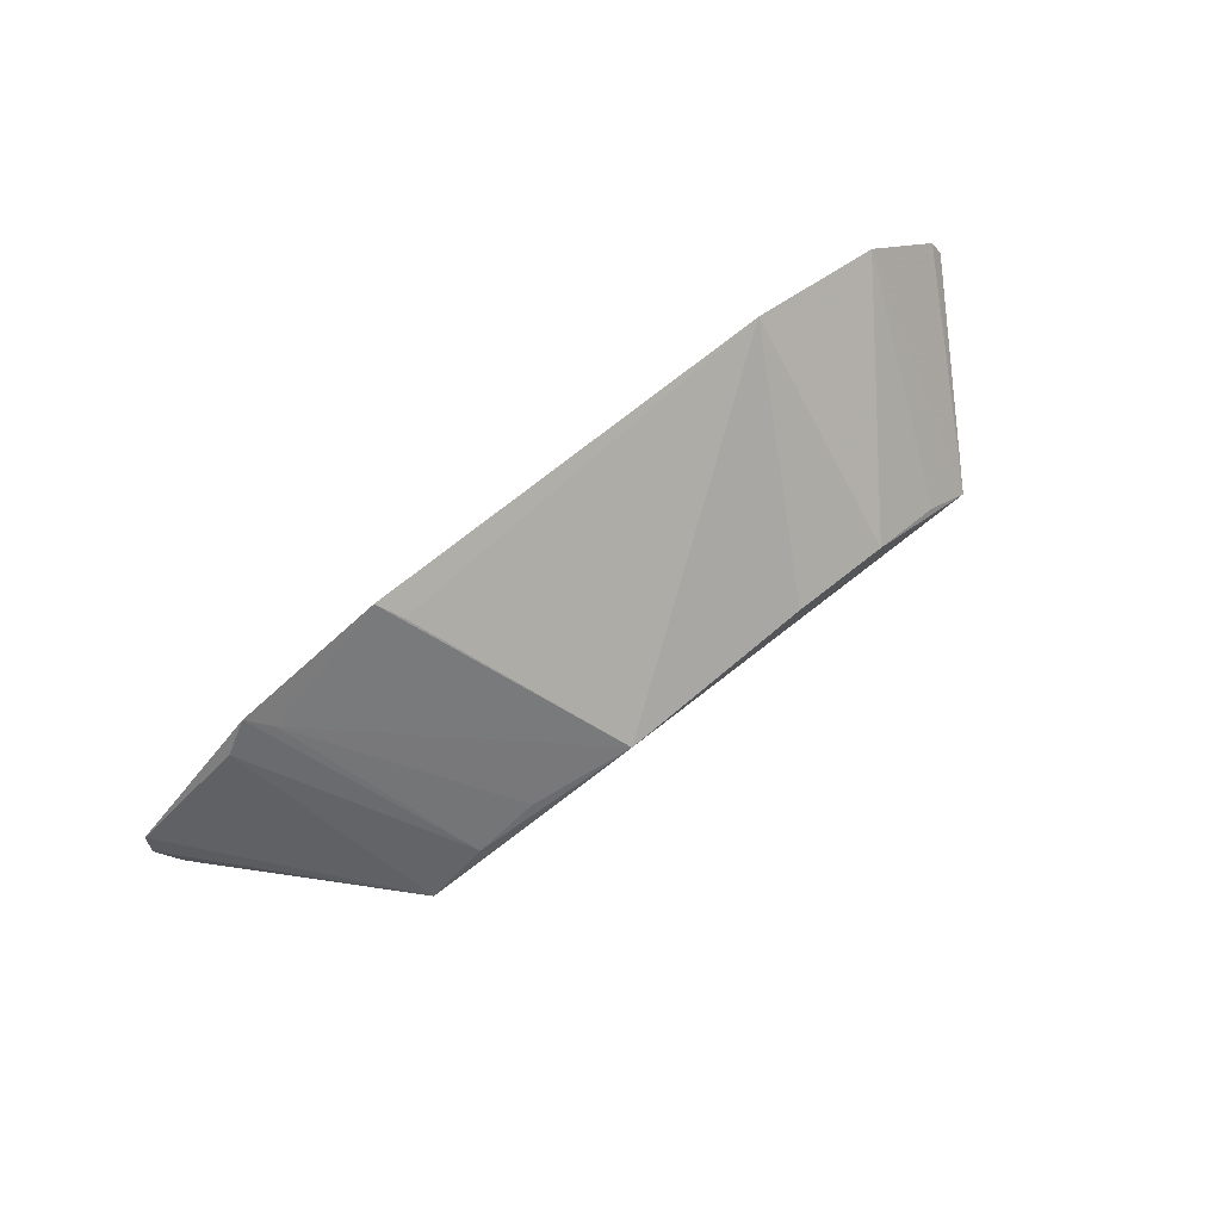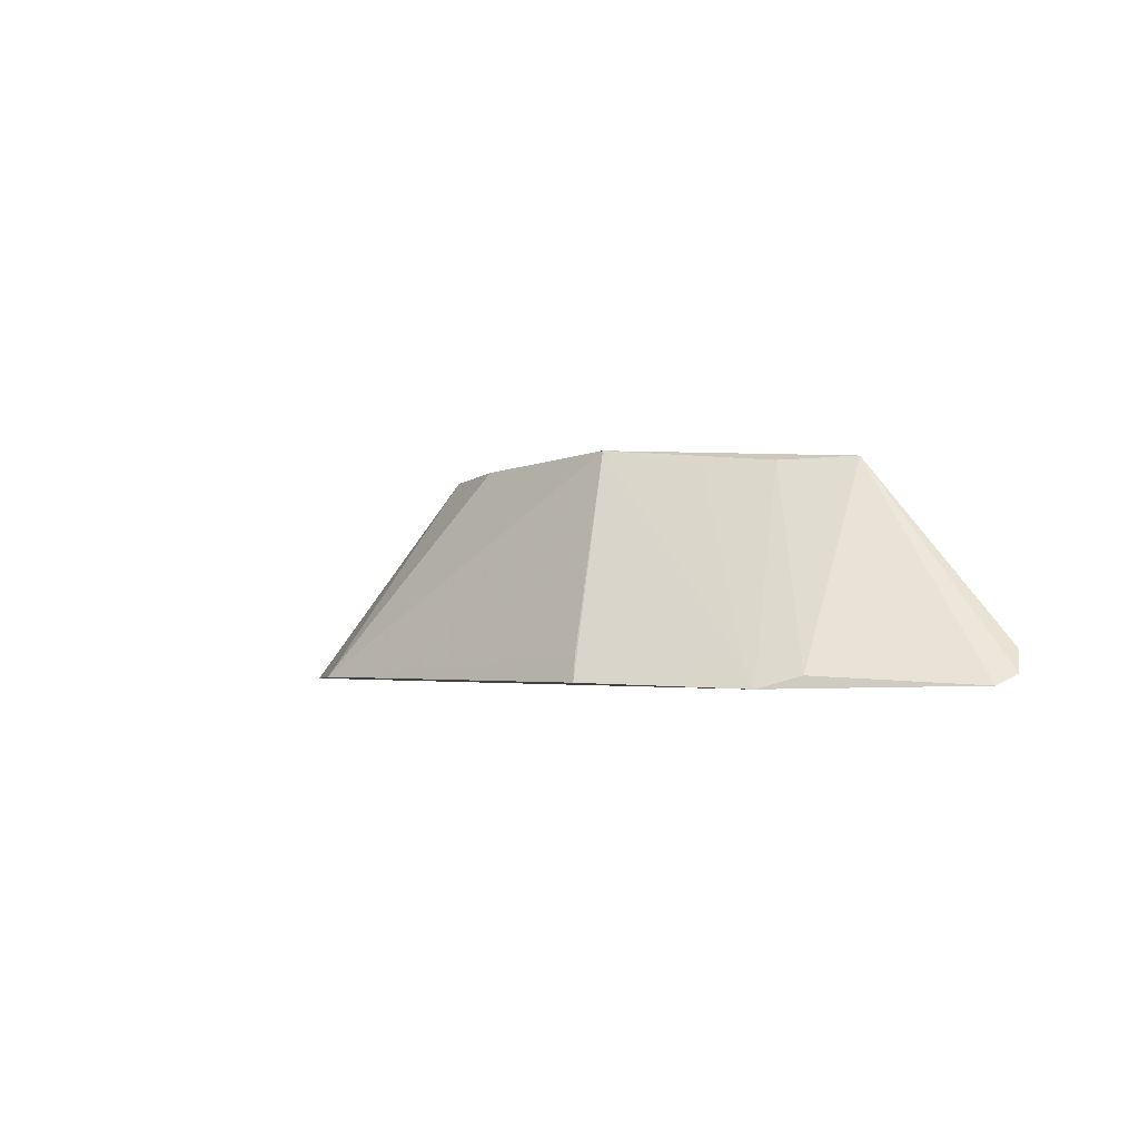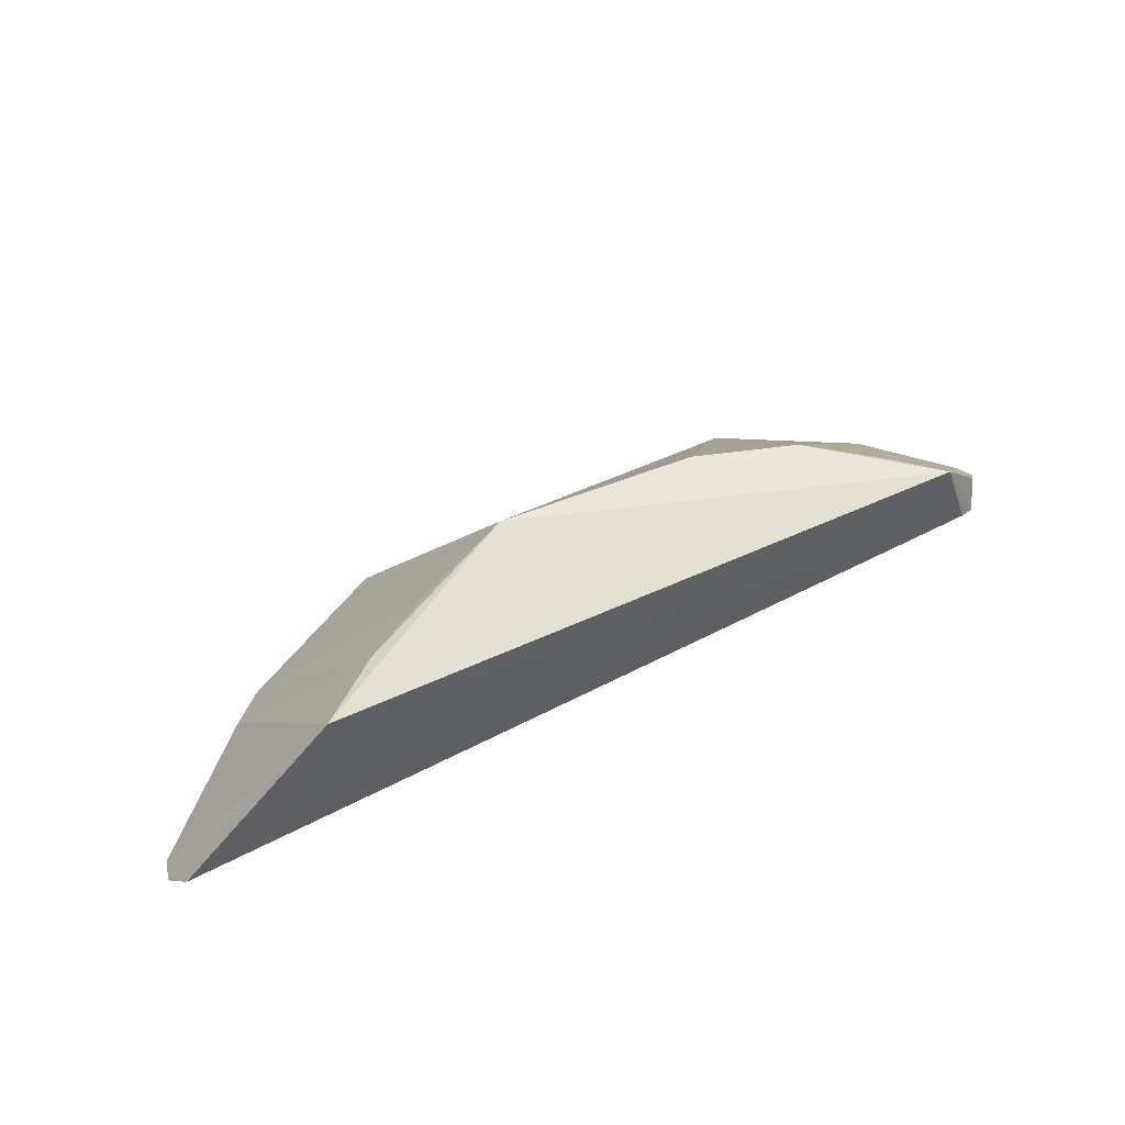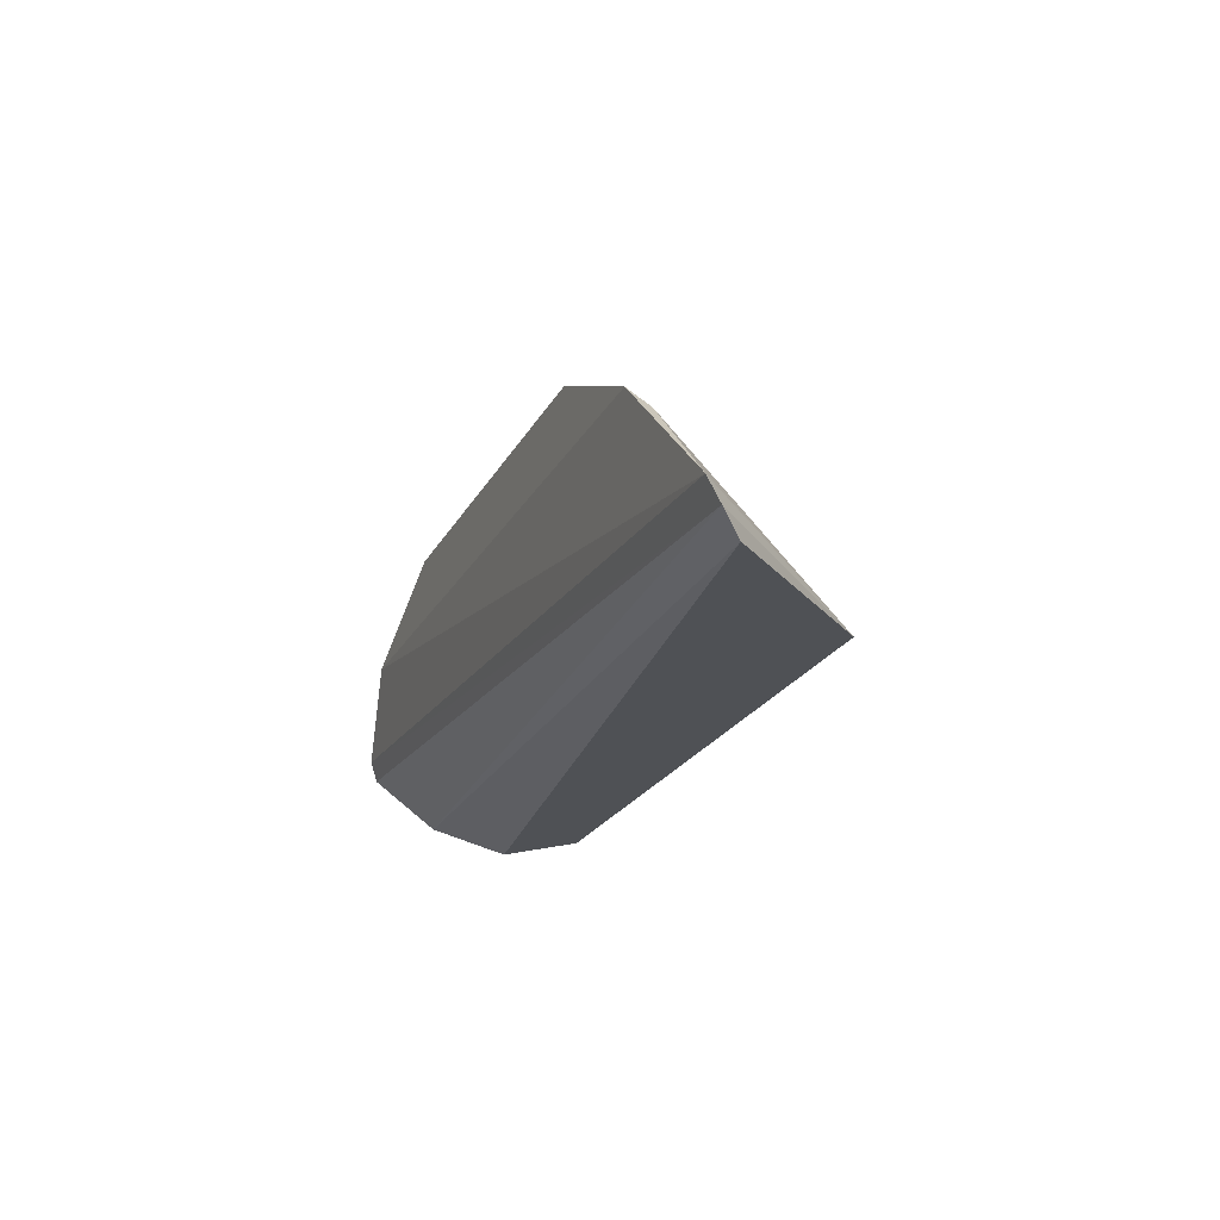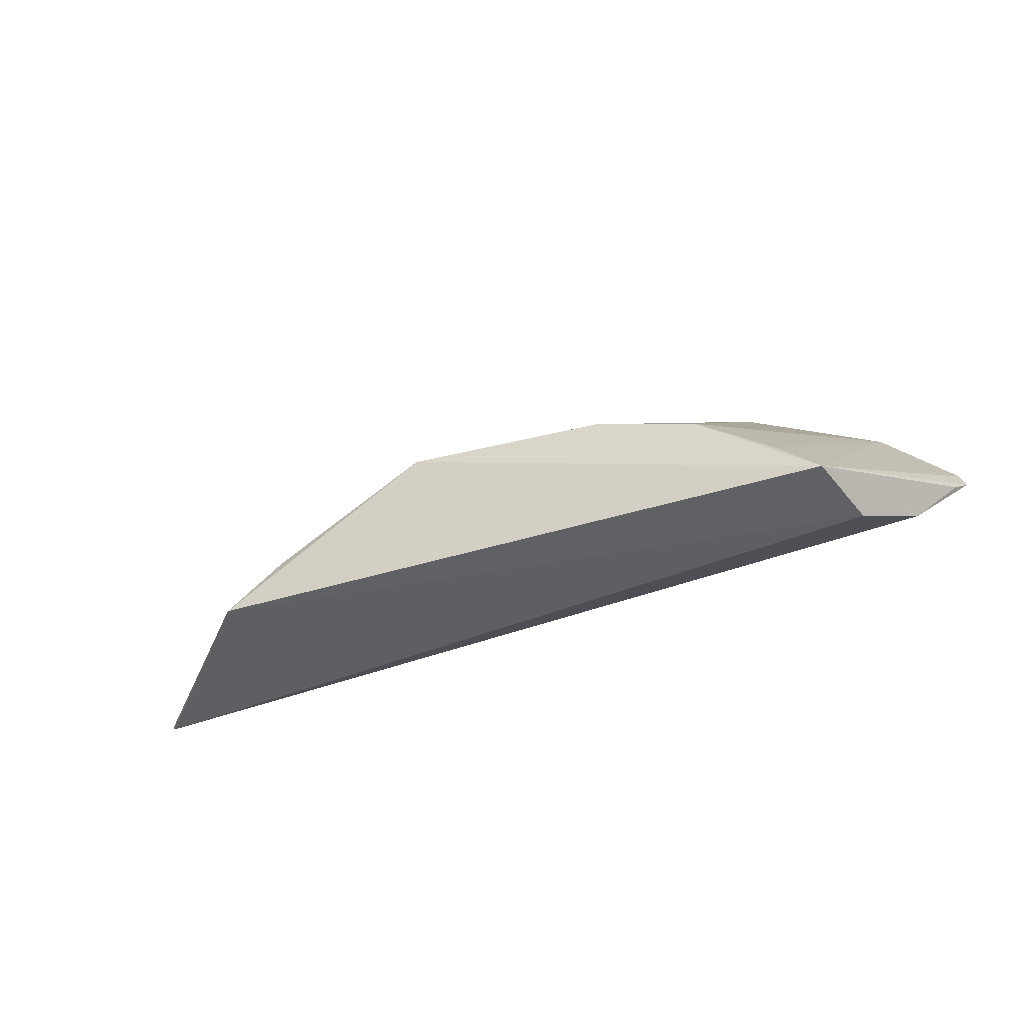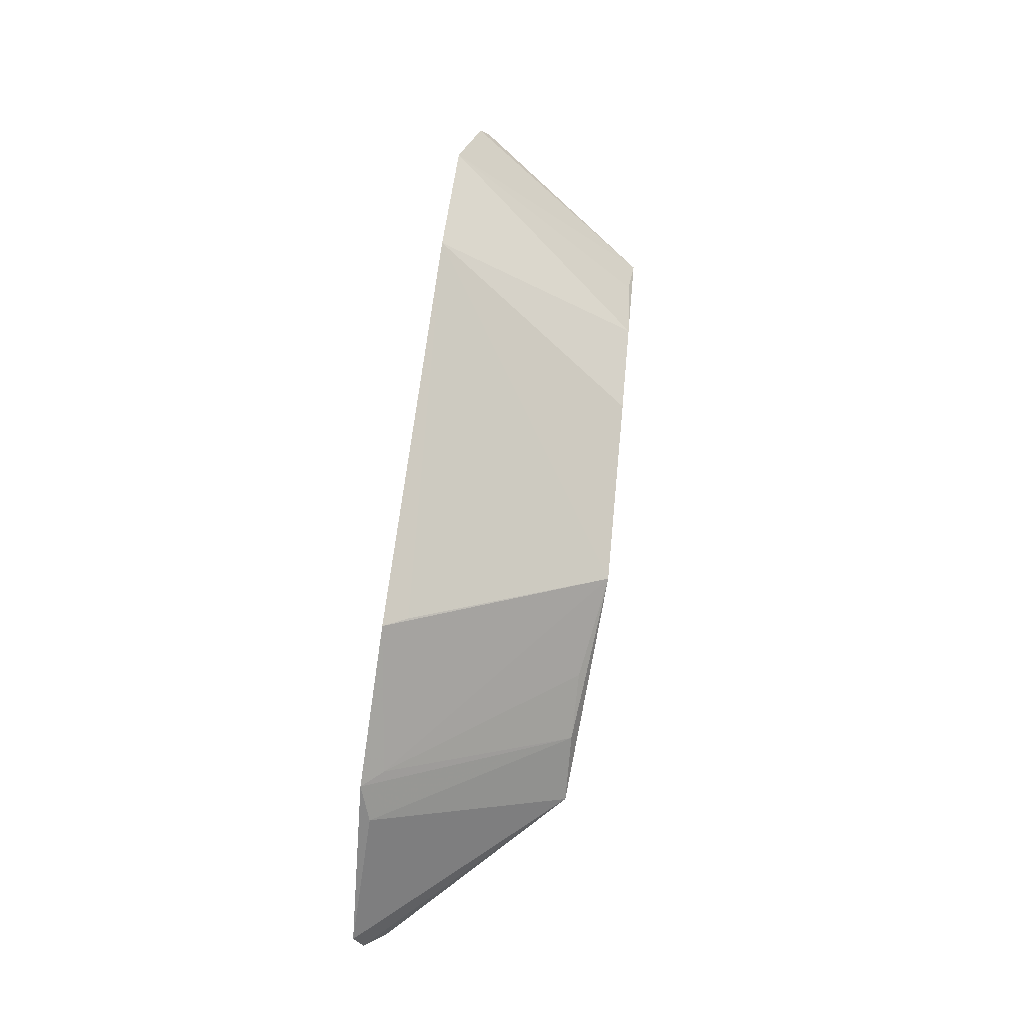
<metadata>
{"format":"obj","ext":"obj","renderer":"f3d","projection":"perspective","resolution":1024,"background":"white","views":[{"elev":78.5,"azim":-37.5,"up":"+Y"},{"elev":-2.1,"azim":-126.9,"up":"+Z"},{"elev":60.0,"azim":-24.6,"up":"+Z"},{"elev":-21.9,"azim":-110.9,"up":"+Y"},{"elev":-36.5,"azim":22.7,"up":"+Y"},{"elev":73.3,"azim":-82.3,"up":"+Y"}]}
</metadata>
<code>
v 0.01485 0.01507 0.09288
v 0.01993 0.01866 0.0842
v 0.009719 0.0263 0.08344
v -0.01619 0.02258 0.0833
v -0.02219 0.01441 0.08487
v 0.01615 0.02313 0.08324
v -0.004314 0.02064 0.09348
v 0.01577 0.01441 0.08953
v -0.02271 0.01631 0.08347
v 0.01963 0.01952 0.08381
v 0.009416 0.01905 0.09299
v -0.009325 0.02605 0.08348
v -0.01447 0.01507 0.09281
v 0.01773 0.01587 0.08655
v -0.02292 0.01522 0.08392
v 0.01285 0.01681 0.09273
v 0.004752 0.02037 0.09314
v -0.00869 0.02549 0.08455
v -0.01531 0.02229 0.08425
v -0.01751 0.02121 0.08383
v 0.01947 0.01811 0.08497
v -0.01174 0.01722 0.09271
v -0.008885 0.01886 0.09267
f 6 4 3
f 9 4 6
f 10 6 1
f 10 1 2
f 10 9 6
f 11 6 3
f 12 3 4
f 13 1 7
f 13 8 1
f 13 5 8
f 14 8 5
f 14 1 8
f 15 13 9
f 15 5 13
f 15 14 5
f 15 2 14
f 15 10 2
f 15 9 10
f 16 11 1
f 16 1 6
f 16 6 11
f 17 7 1
f 17 1 11
f 17 11 3
f 17 3 7
f 18 12 7
f 18 7 3
f 18 3 12
f 19 12 4
f 19 7 12
f 20 4 9
f 20 9 13
f 21 14 2
f 21 2 1
f 21 1 14
f 22 13 7
f 22 19 4
f 22 20 13
f 22 4 20
f 23 22 7
f 23 7 19
f 23 19 22

</code>
